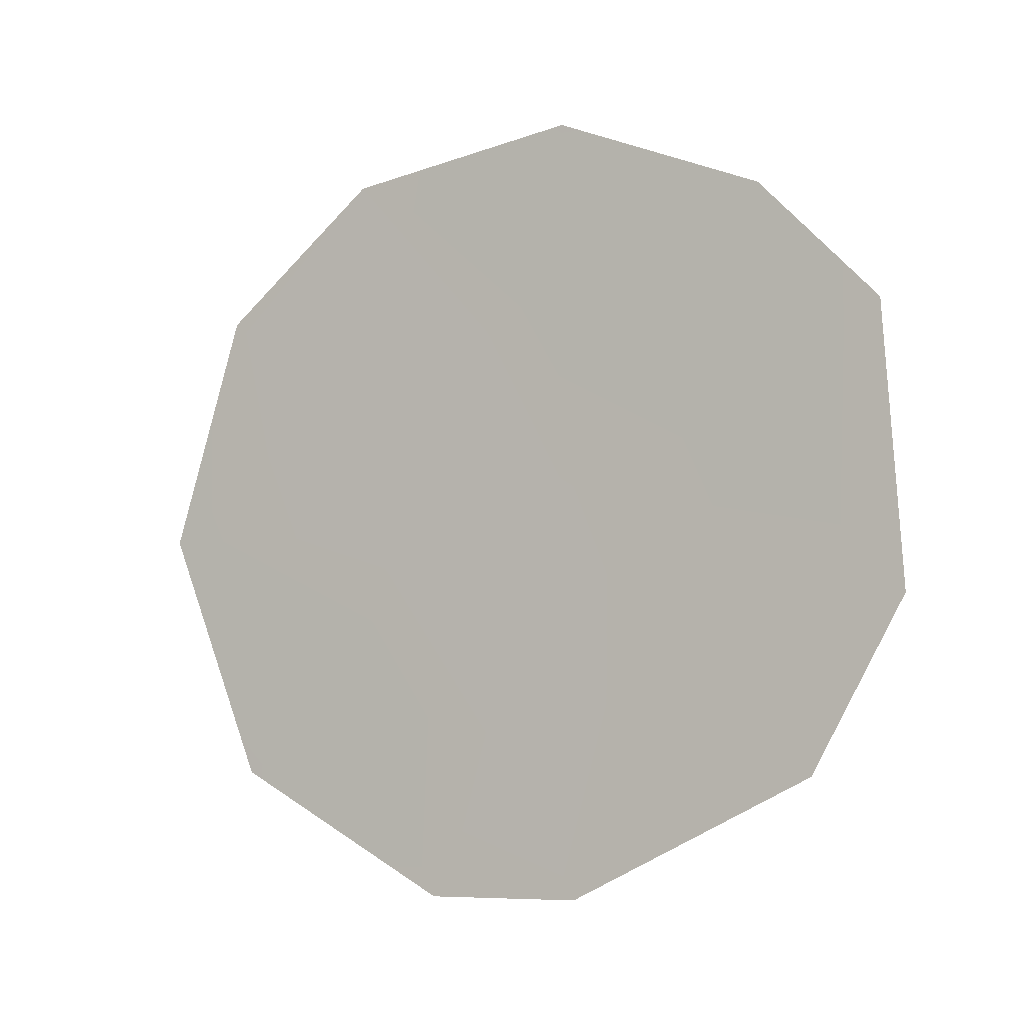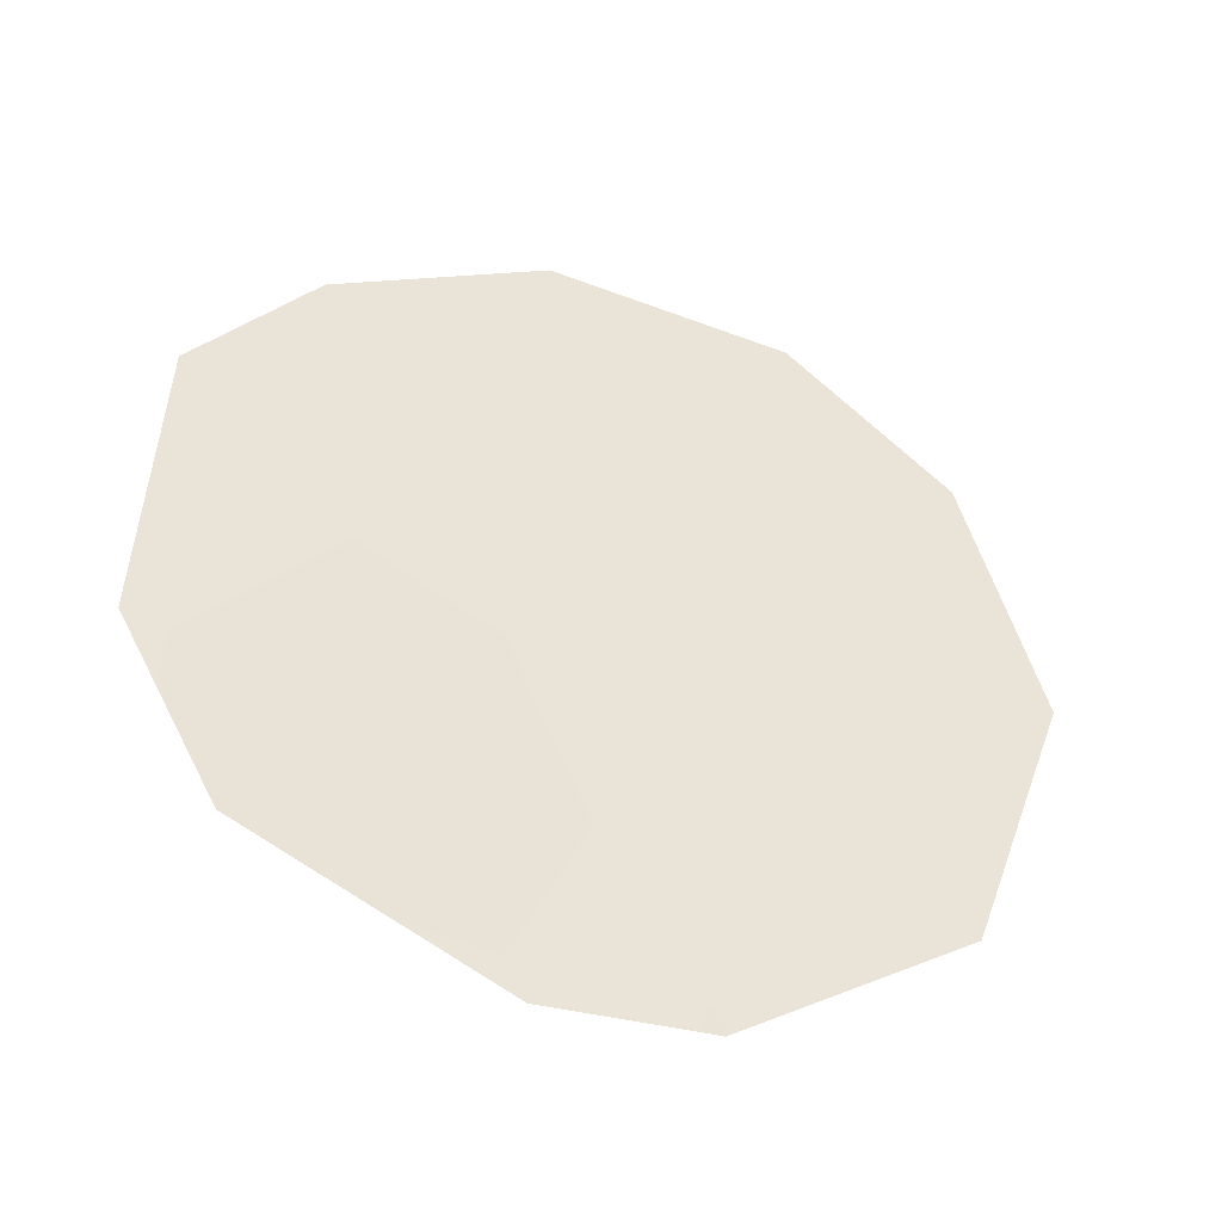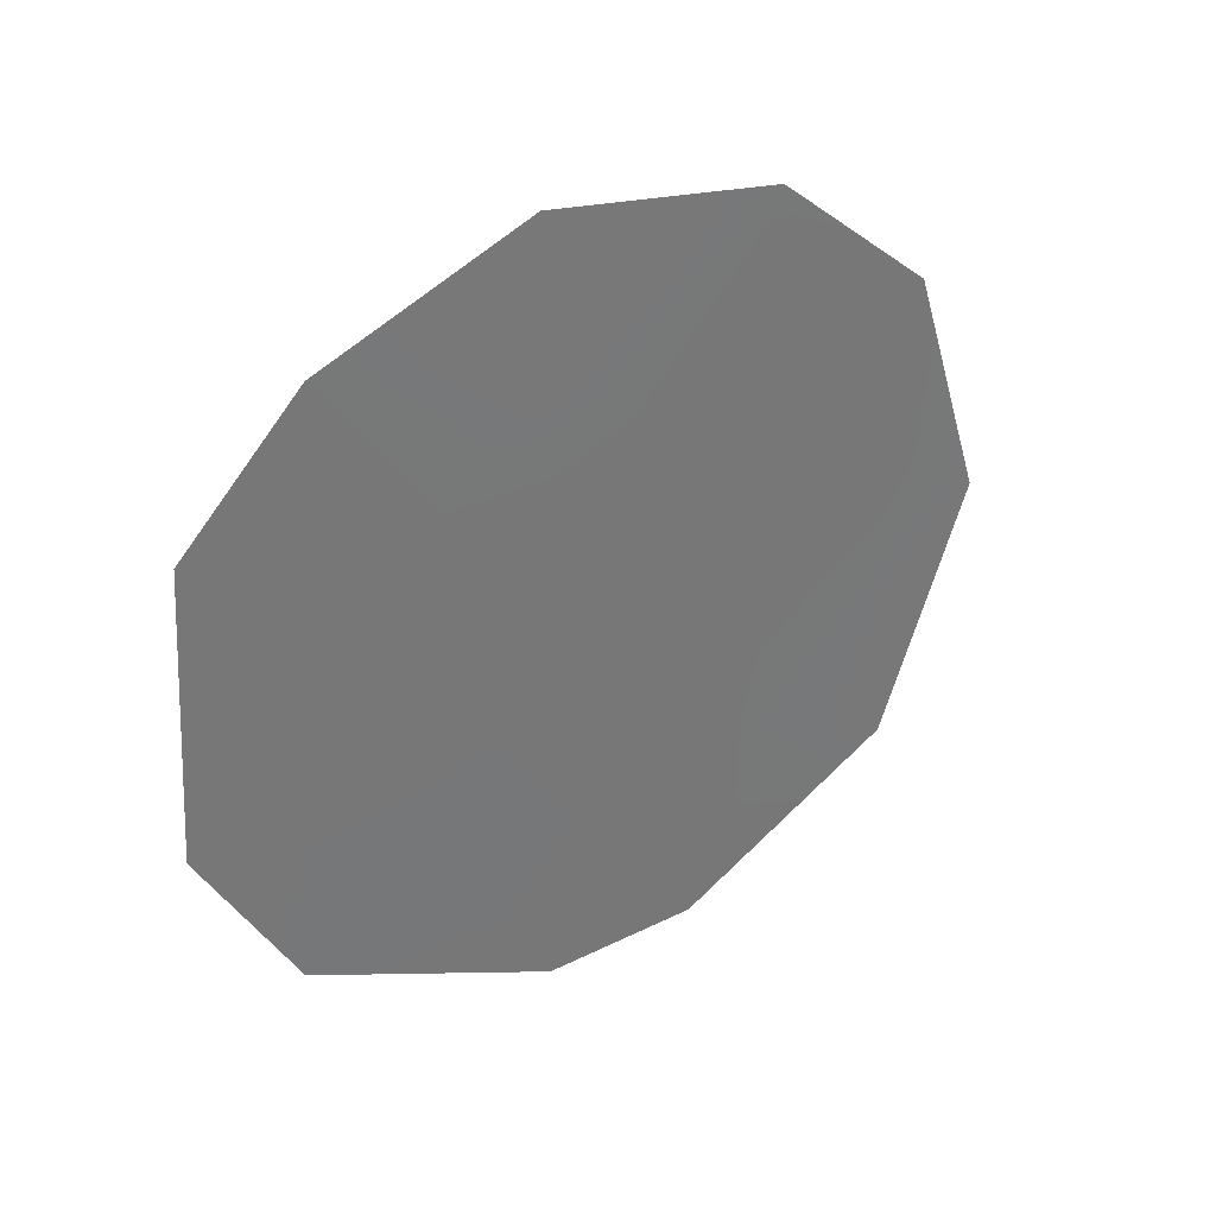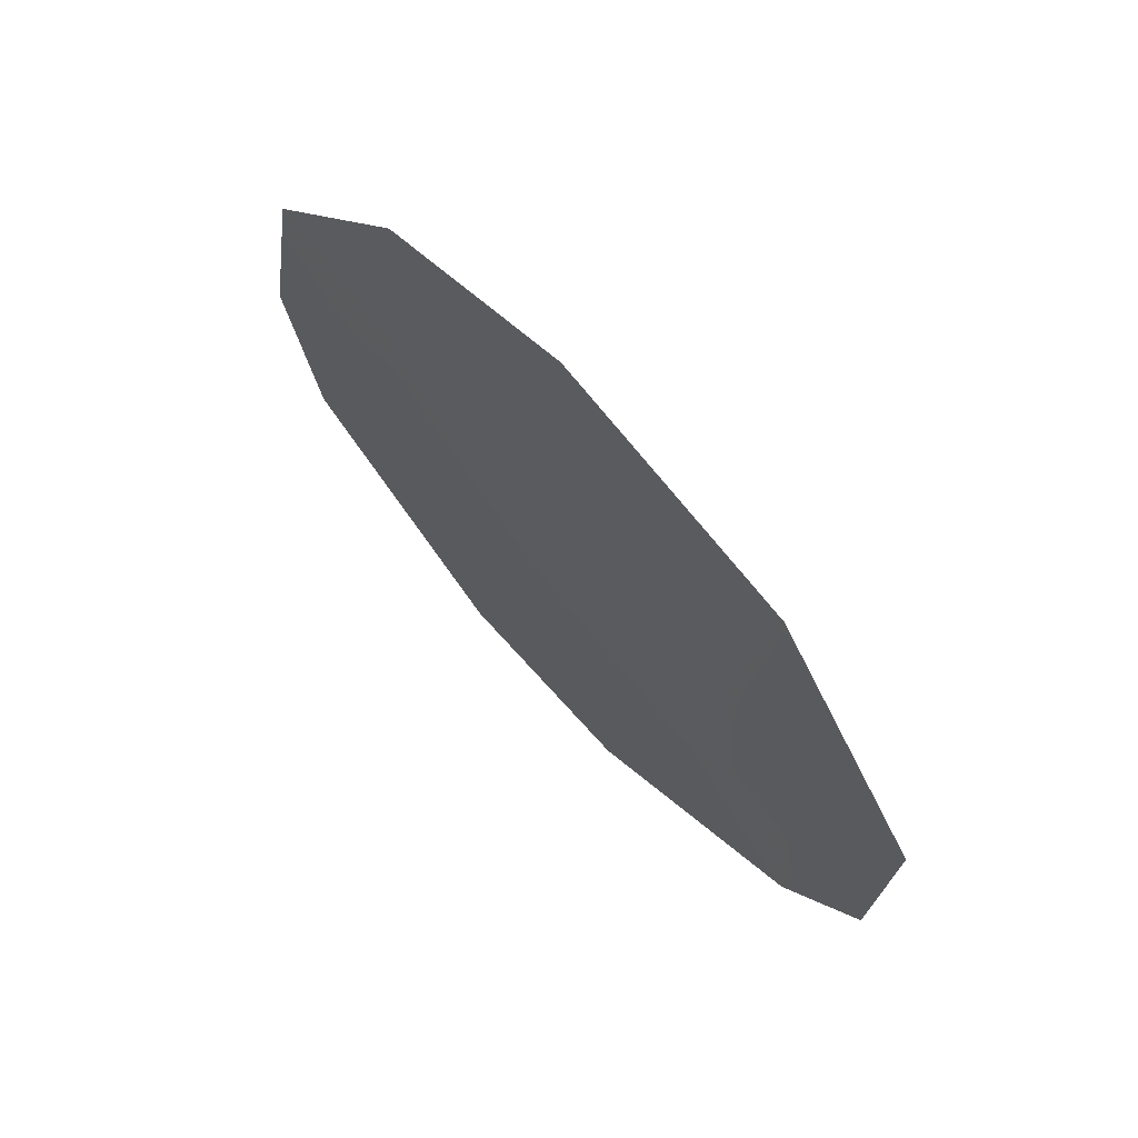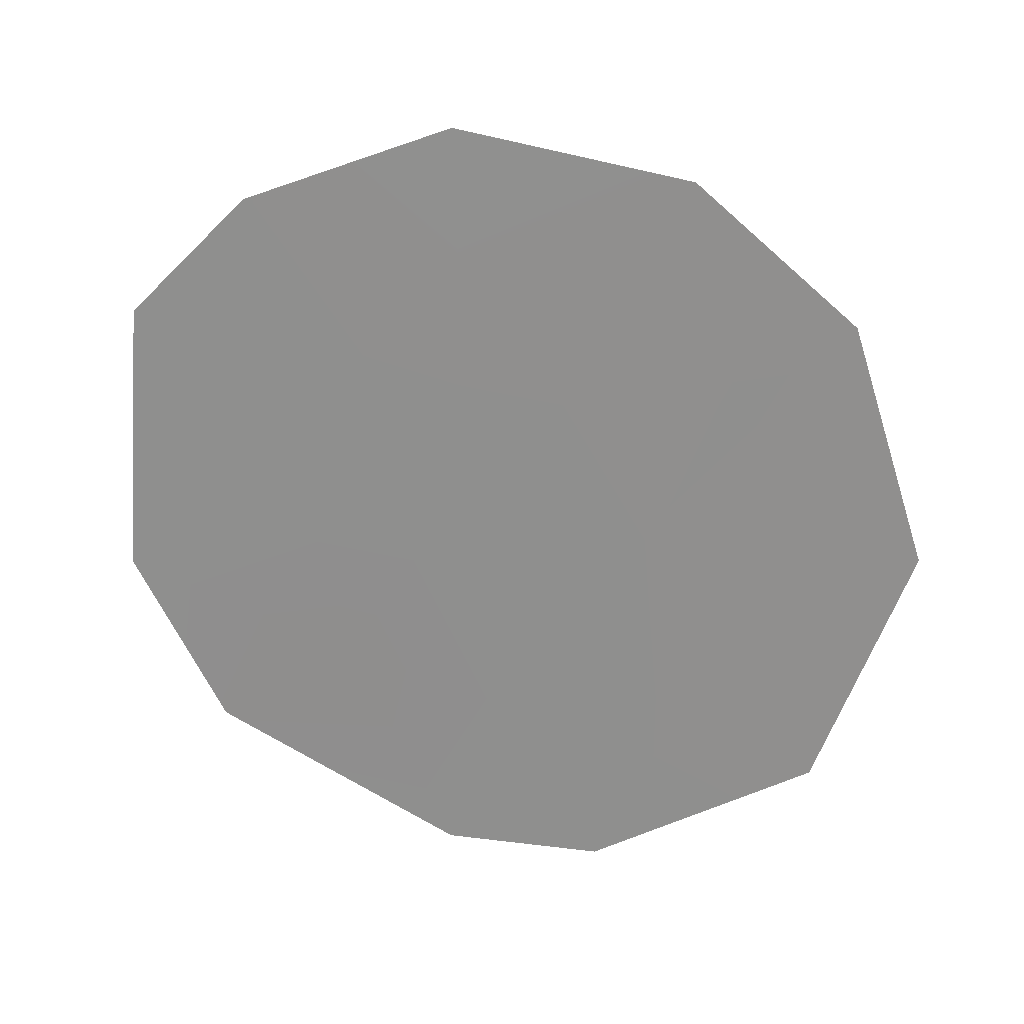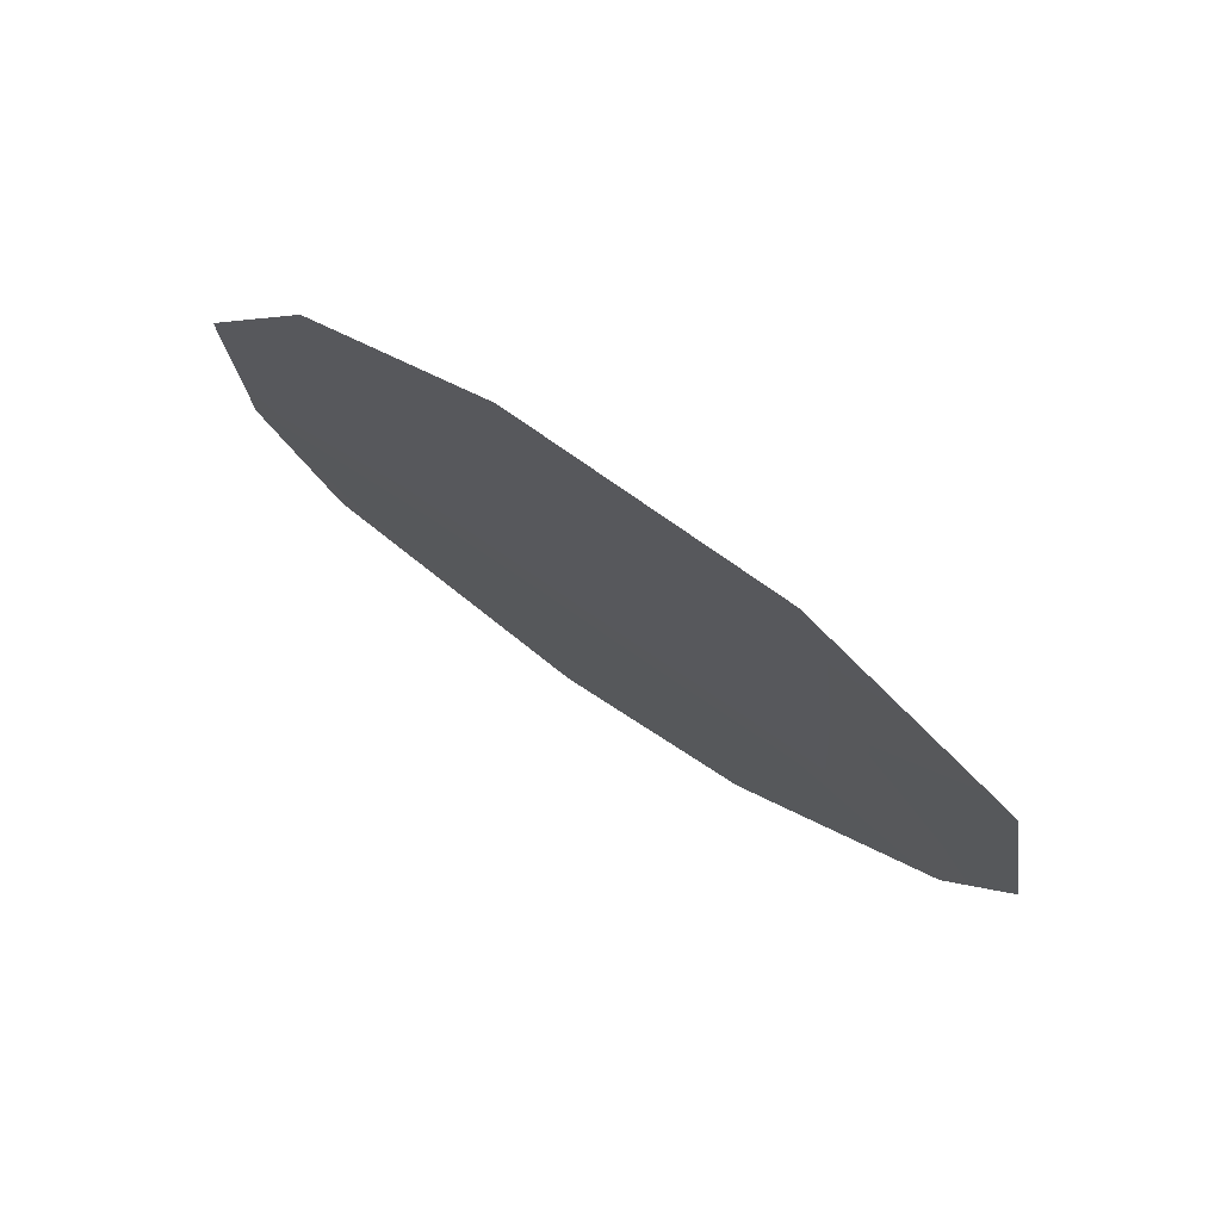
<metadata>
{"format":"obj","ext":"obj","renderer":"f3d","projection":"perspective","resolution":1024,"background":"white","views":[{"elev":-3.9,"azim":-38.0,"up":"+Y"},{"elev":-37.1,"azim":98.4,"up":"+Y"},{"elev":35.7,"azim":81.1,"up":"+Y"},{"elev":-71.4,"azim":-144.5,"up":"+Z"},{"elev":23.4,"azim":125.3,"up":"+Y"},{"elev":-71.7,"azim":-128.3,"up":"+Z"}]}
</metadata>
<code>
v -88.14 6.102 85.42
v -88.85 6.434 83.92
v -86.49 7.408 88.95
v -87.92 11.85 86.03
v -88.45 4.579 84.74
v -89.47 10.21 82.73
v -89.33 5.705 82.86
v -86.59 9.994 88.79
v -87.08 11.12 87.78
v -89.74 8.011 82.08
v -86.85 5.802 88.16
v -87.92 10.41 85.97
v -87.89 8.388 85.96
v -89.02 9.378 83.65
v -88.67 8.033 84.36
v -87.82 4.613 86.06
v -88.84 11.46 84.06
v -87.16 9.024 87.55
v -88.45 9.602 84.83
v -87.42 6.608 86.96
f 18 9 8
f 17 14 6
f 5 7 2
f 13 18 20
f 10 15 2
f 3 11 20
f 16 1 20
f 12 19 17
f 17 4 12
f 15 19 13
f 2 15 1
f 12 4 9
f 3 18 8
f 12 18 13
f 15 13 1
f 9 18 12
f 3 20 18
f 14 15 10
f 6 14 10
f 16 20 11
f 19 14 17
f 19 12 13
f 14 19 15
f 5 2 1
f 13 20 1
f 2 7 10
f 5 1 16

</code>
